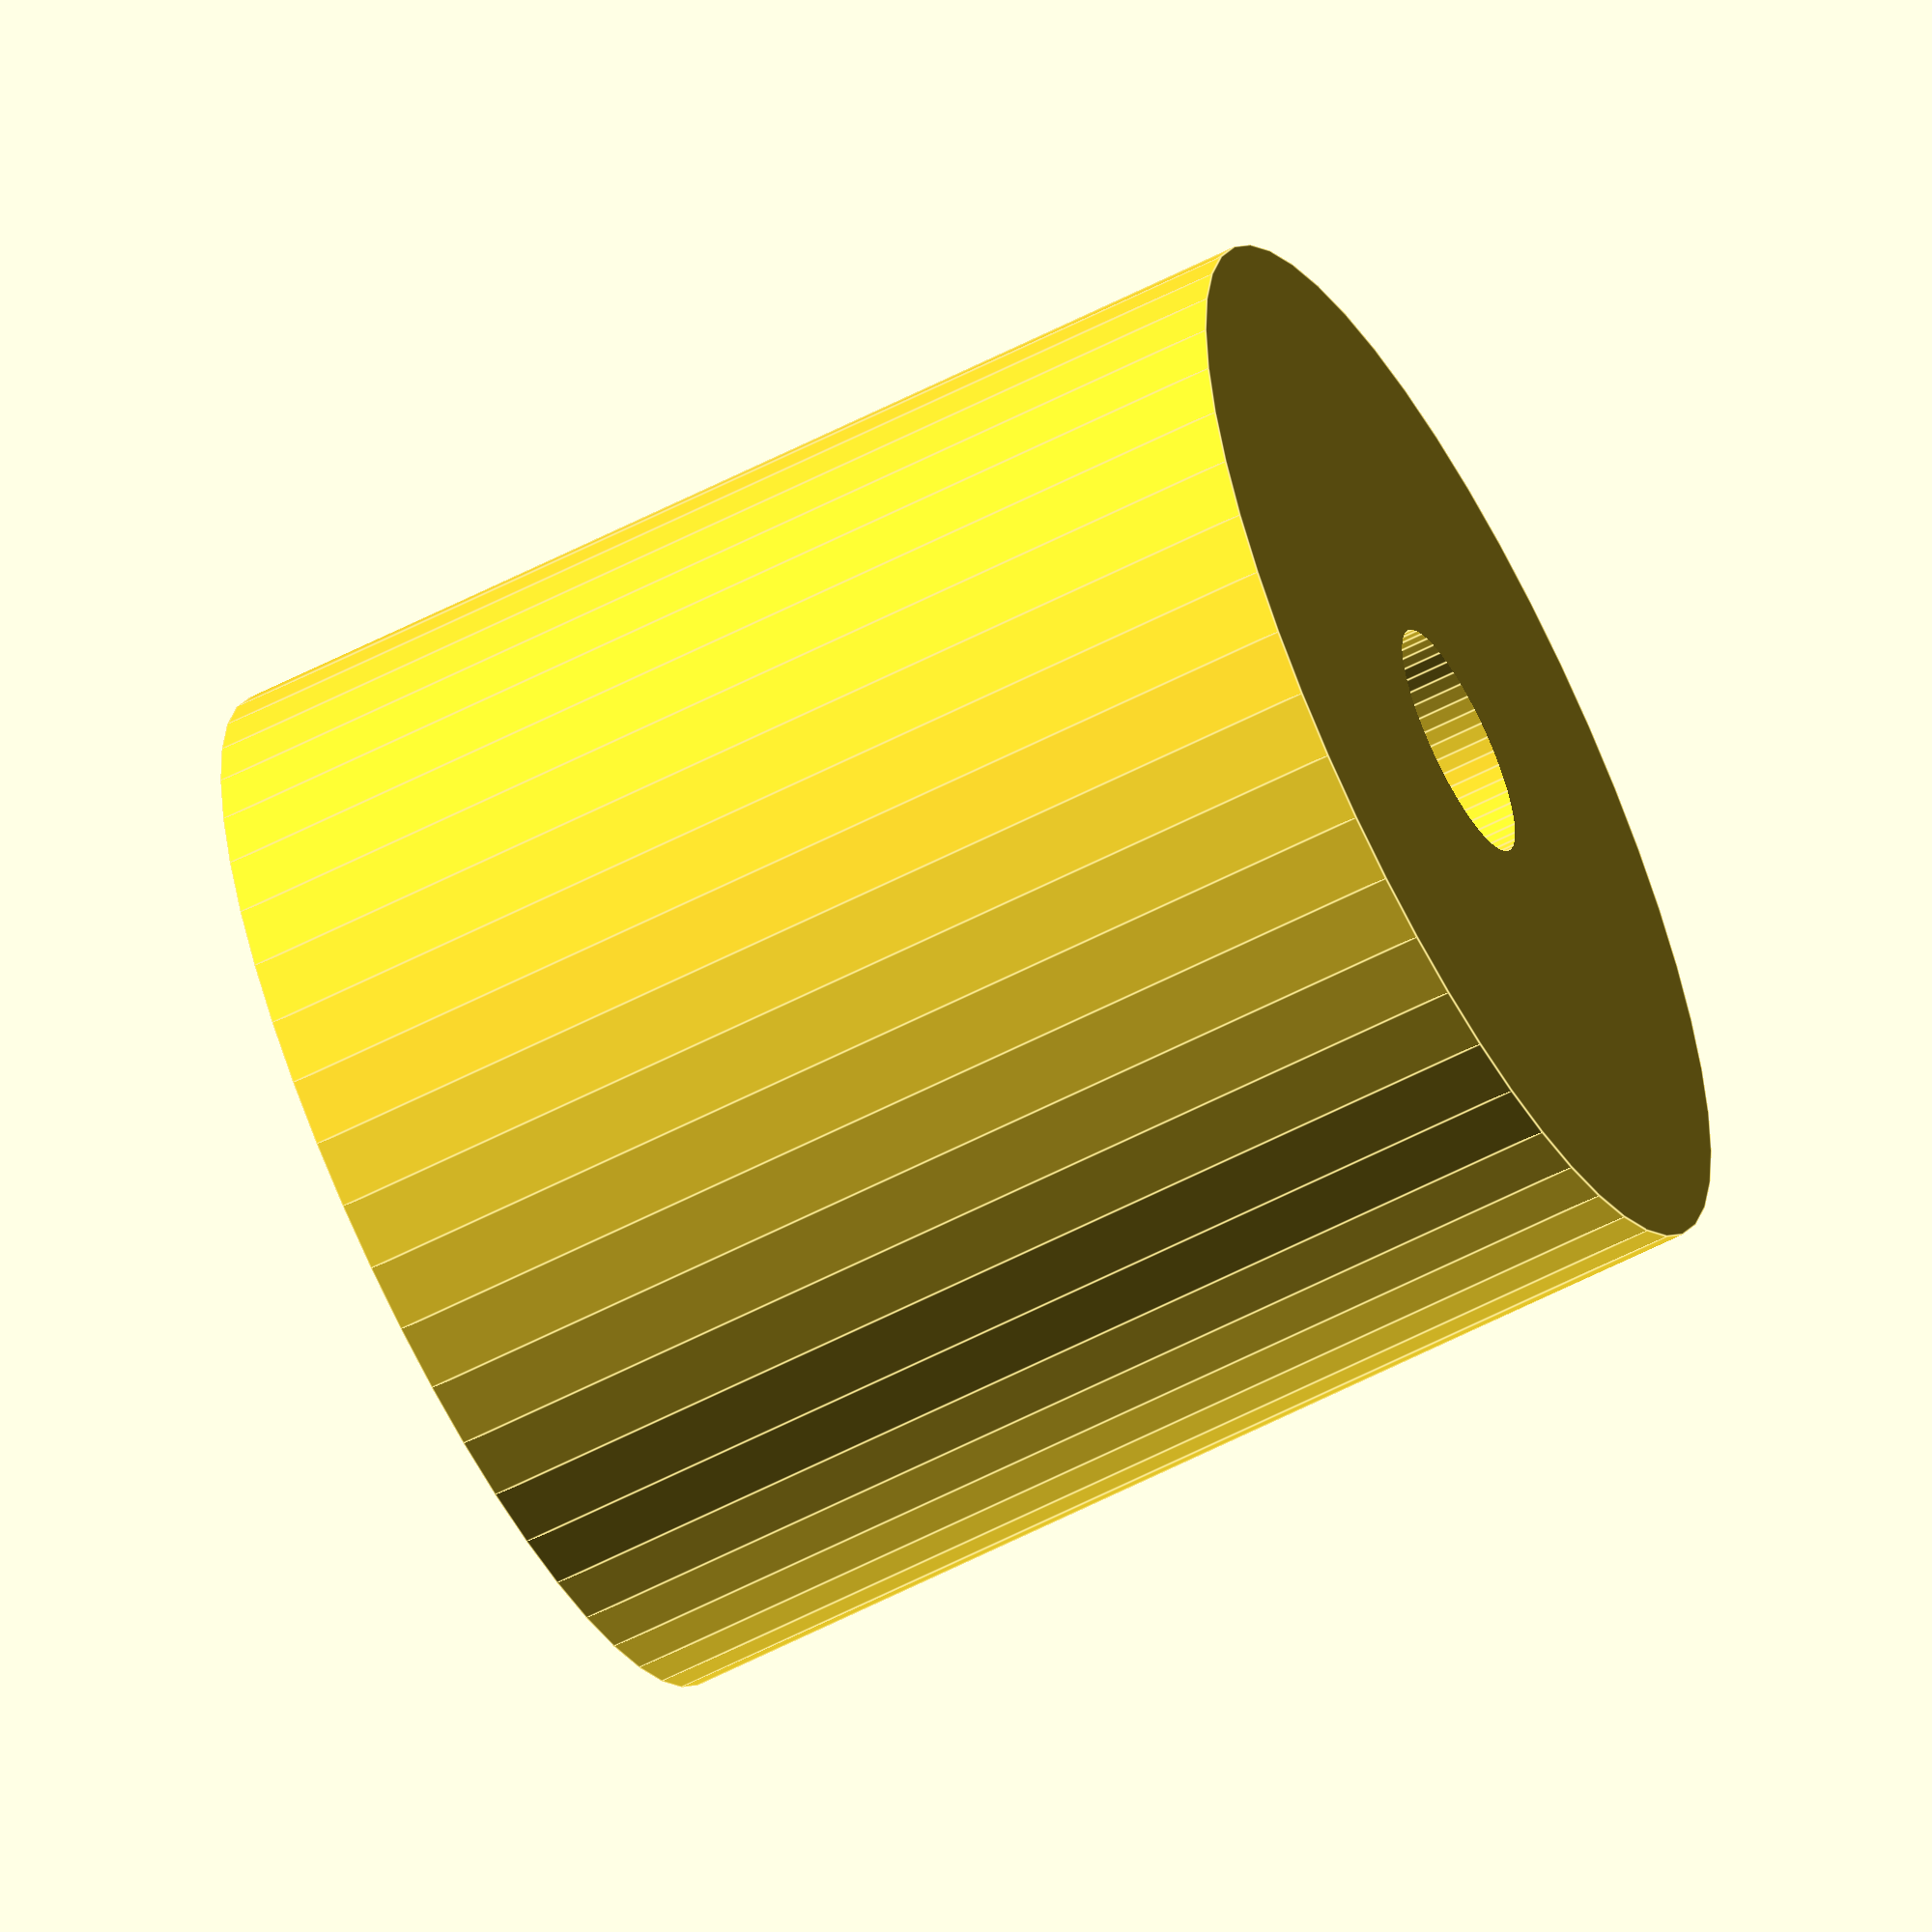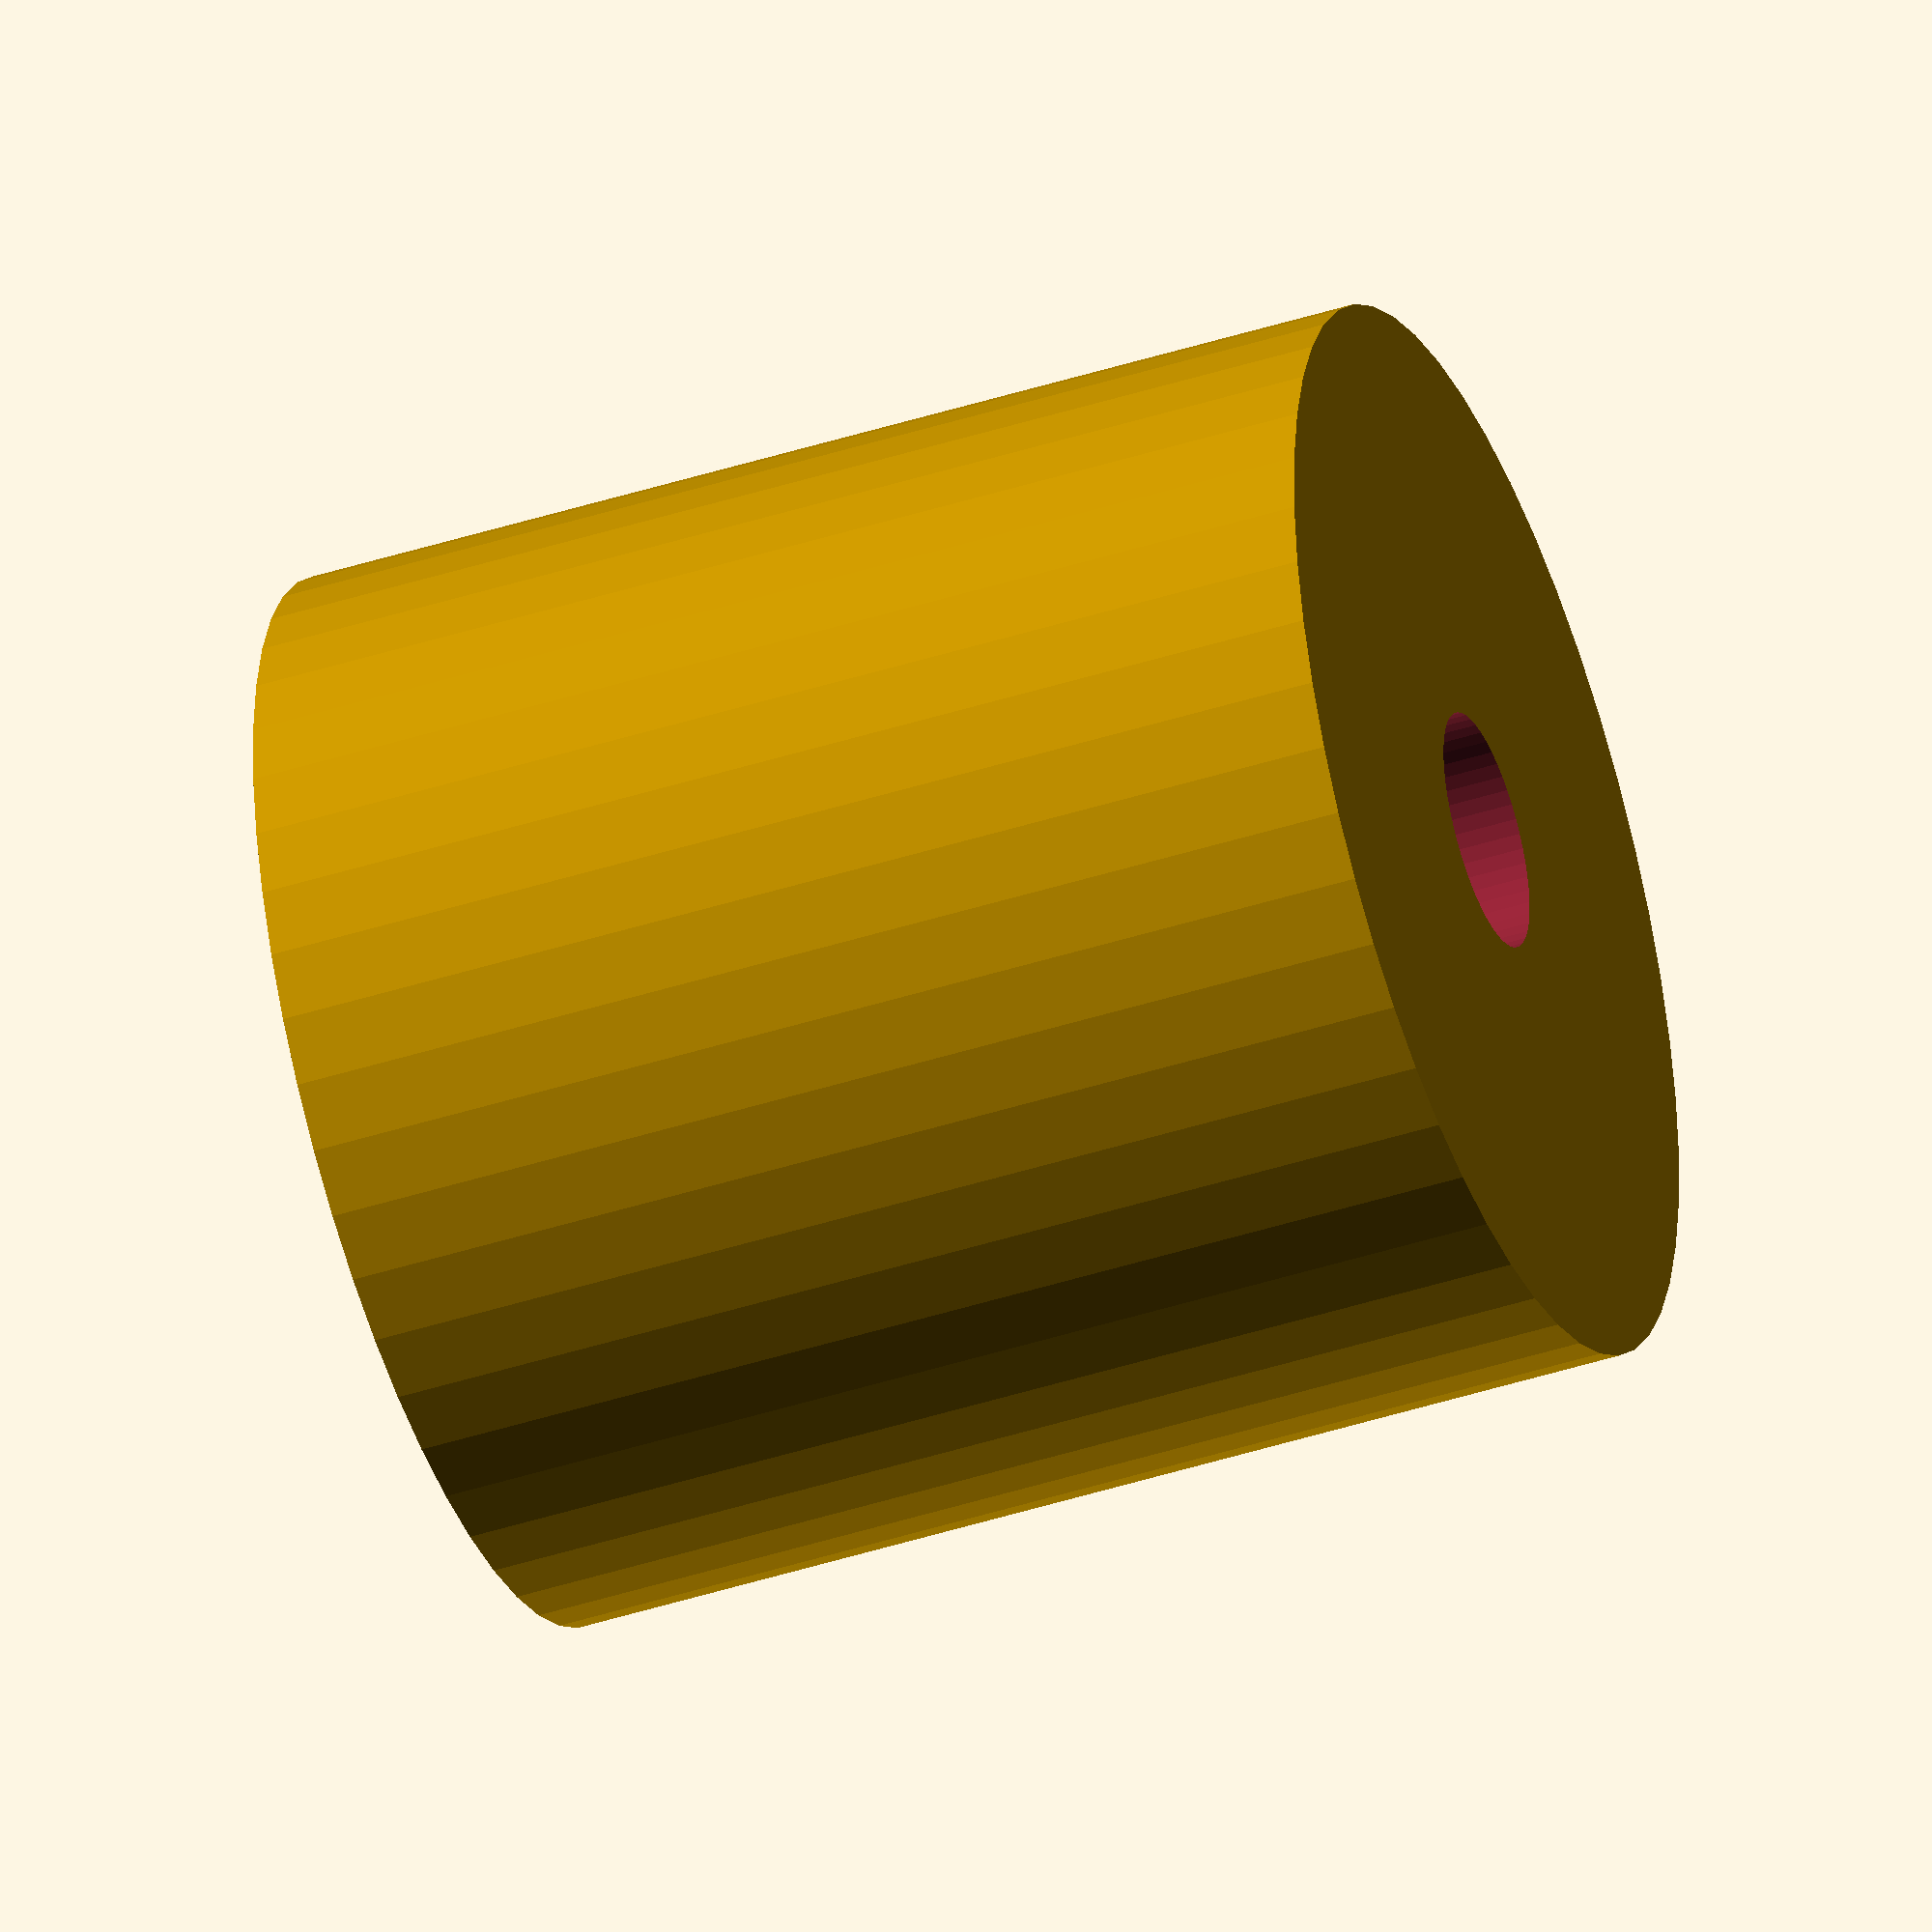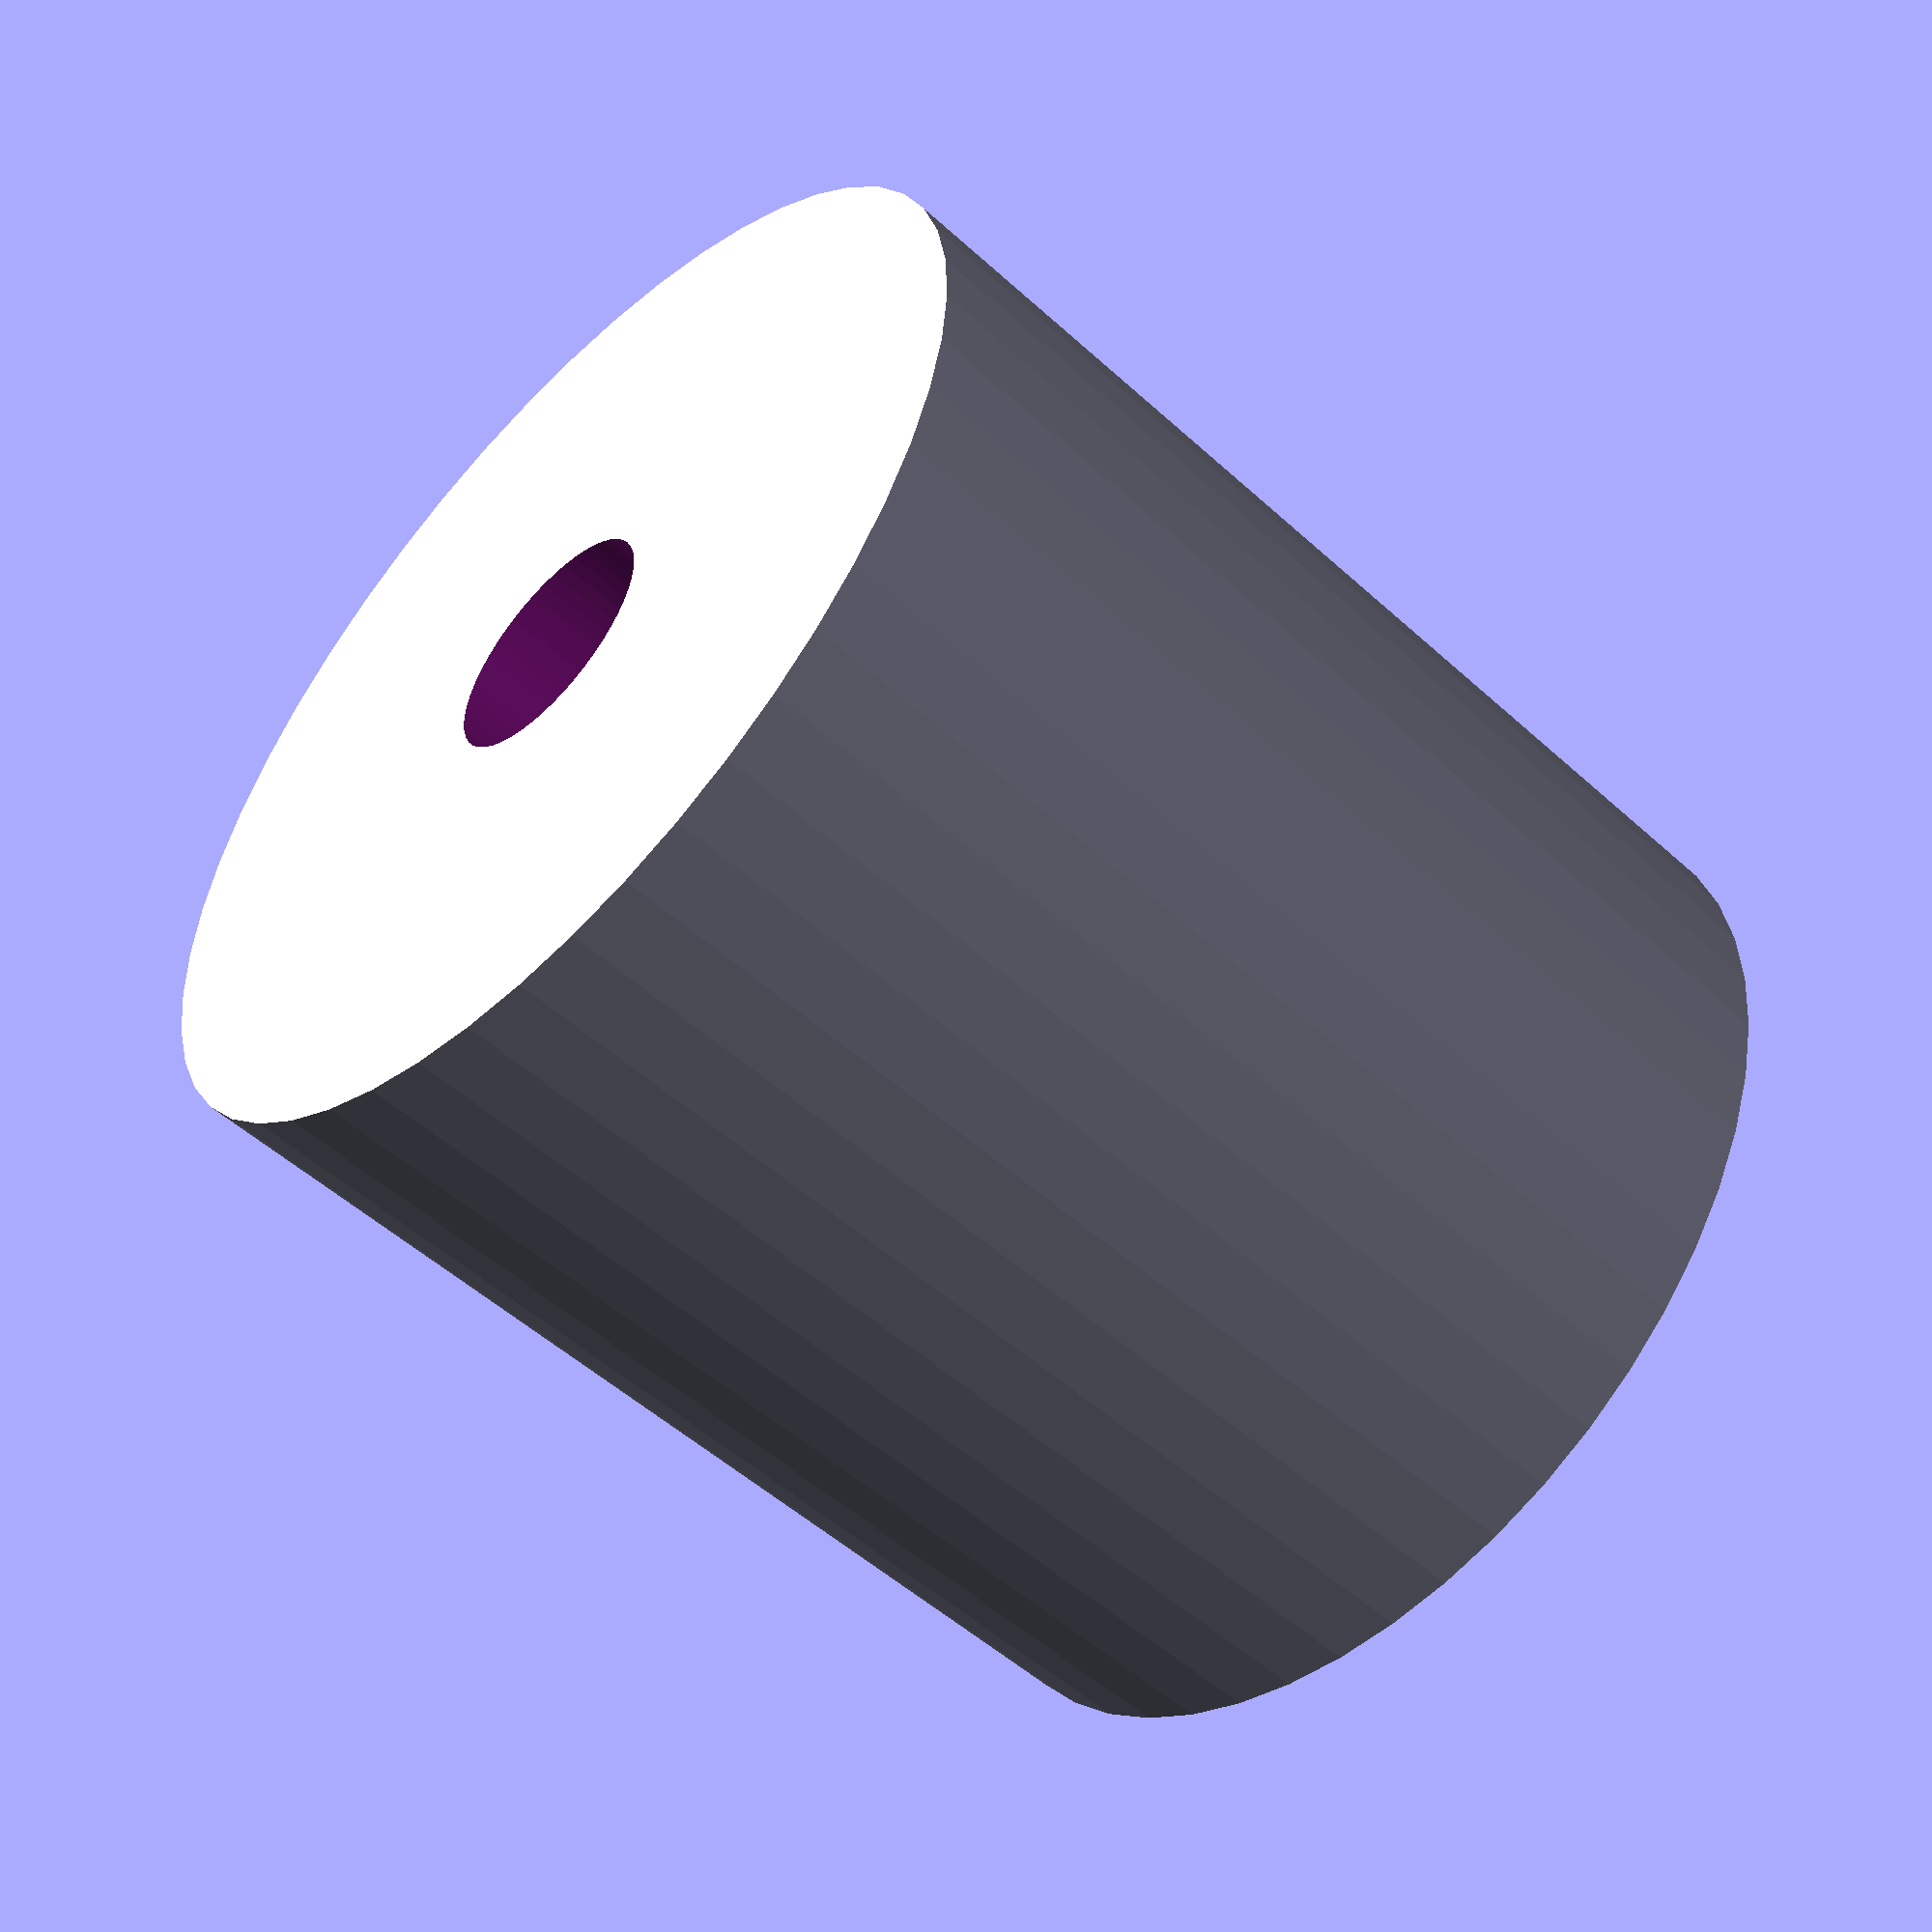
<openscad>
$fn = 50;


difference() {
	union() {
		translate(v = [0, 0, -19.5000000000]) {
			cylinder(h = 39, r = 19.0000000000);
		}
	}
	union() {
		translate(v = [0, 0, -100.0000000000]) {
			cylinder(h = 200, r = 4.2500000000);
		}
	}
}
</openscad>
<views>
elev=60.3 azim=121.1 roll=297.8 proj=o view=edges
elev=223.5 azim=226.7 roll=249.2 proj=o view=wireframe
elev=52.0 azim=275.3 roll=45.5 proj=p view=solid
</views>
